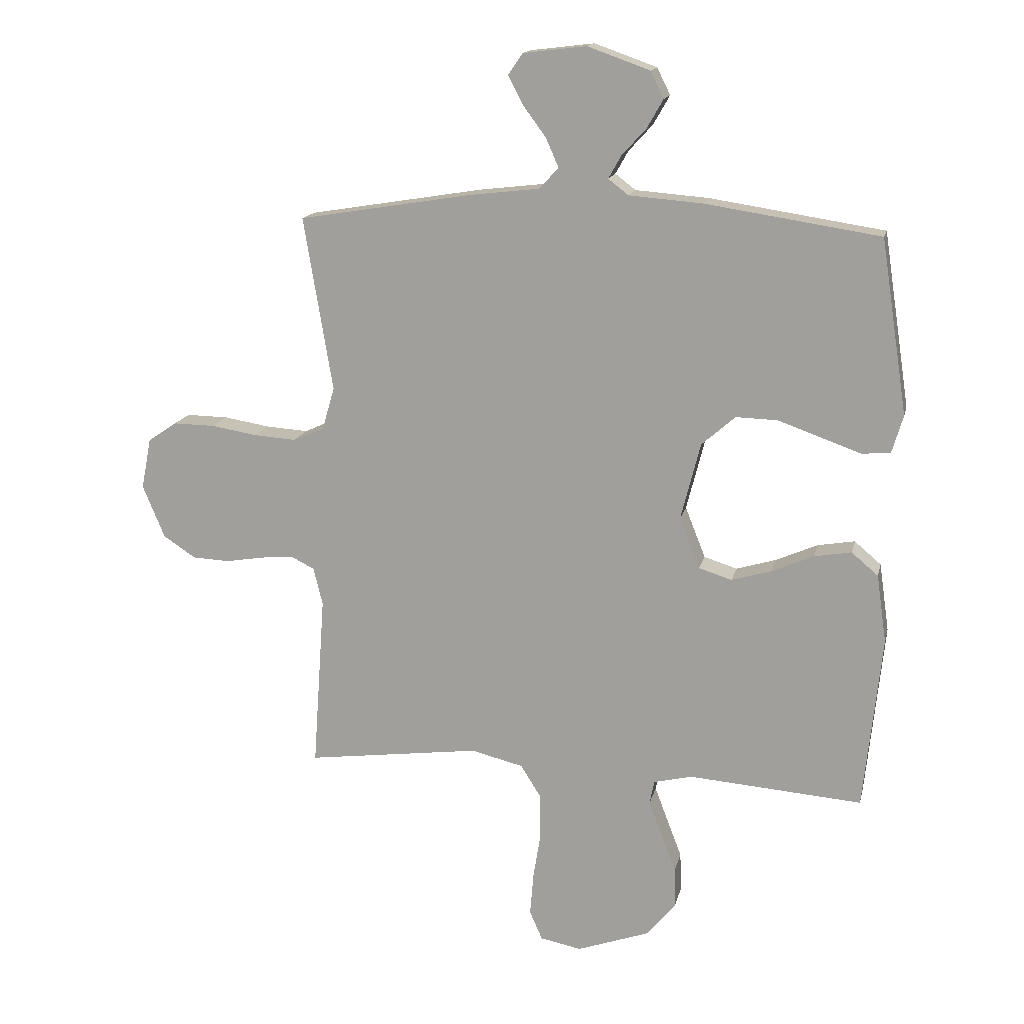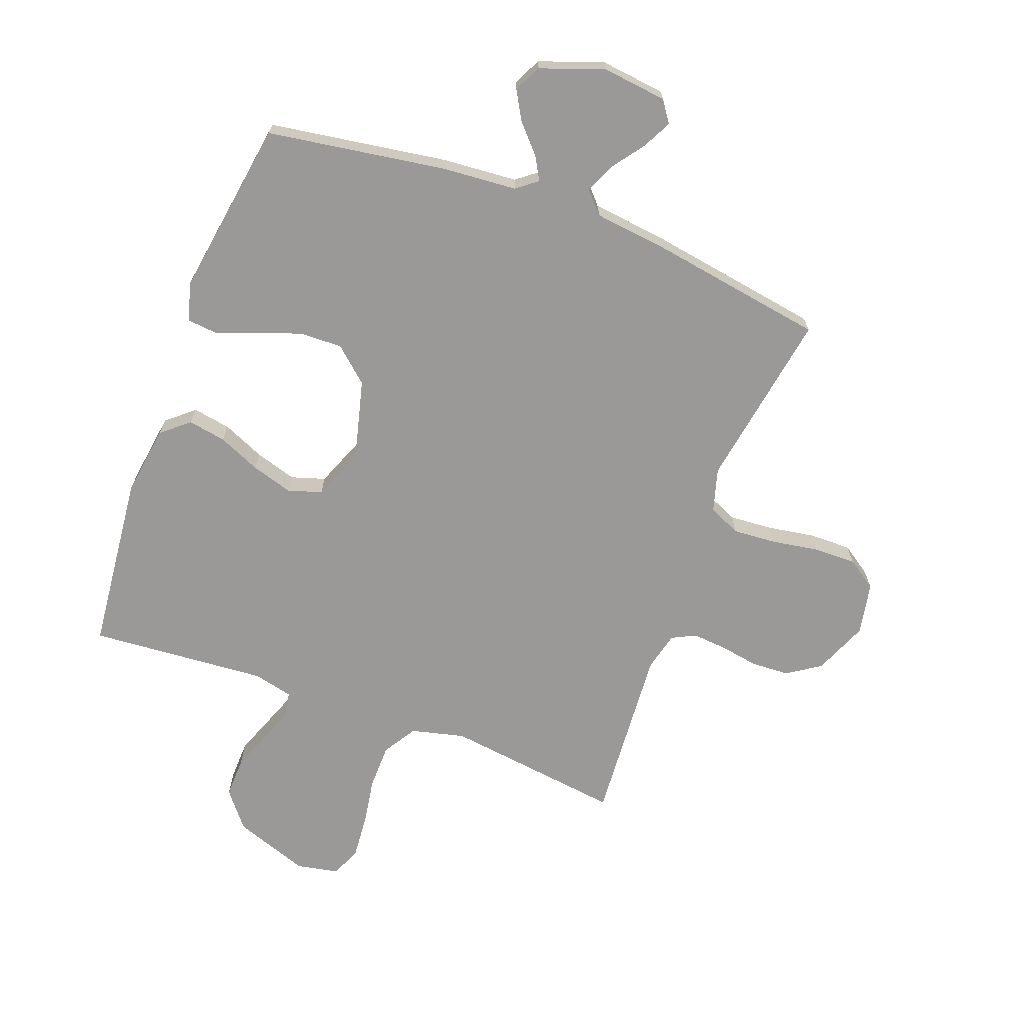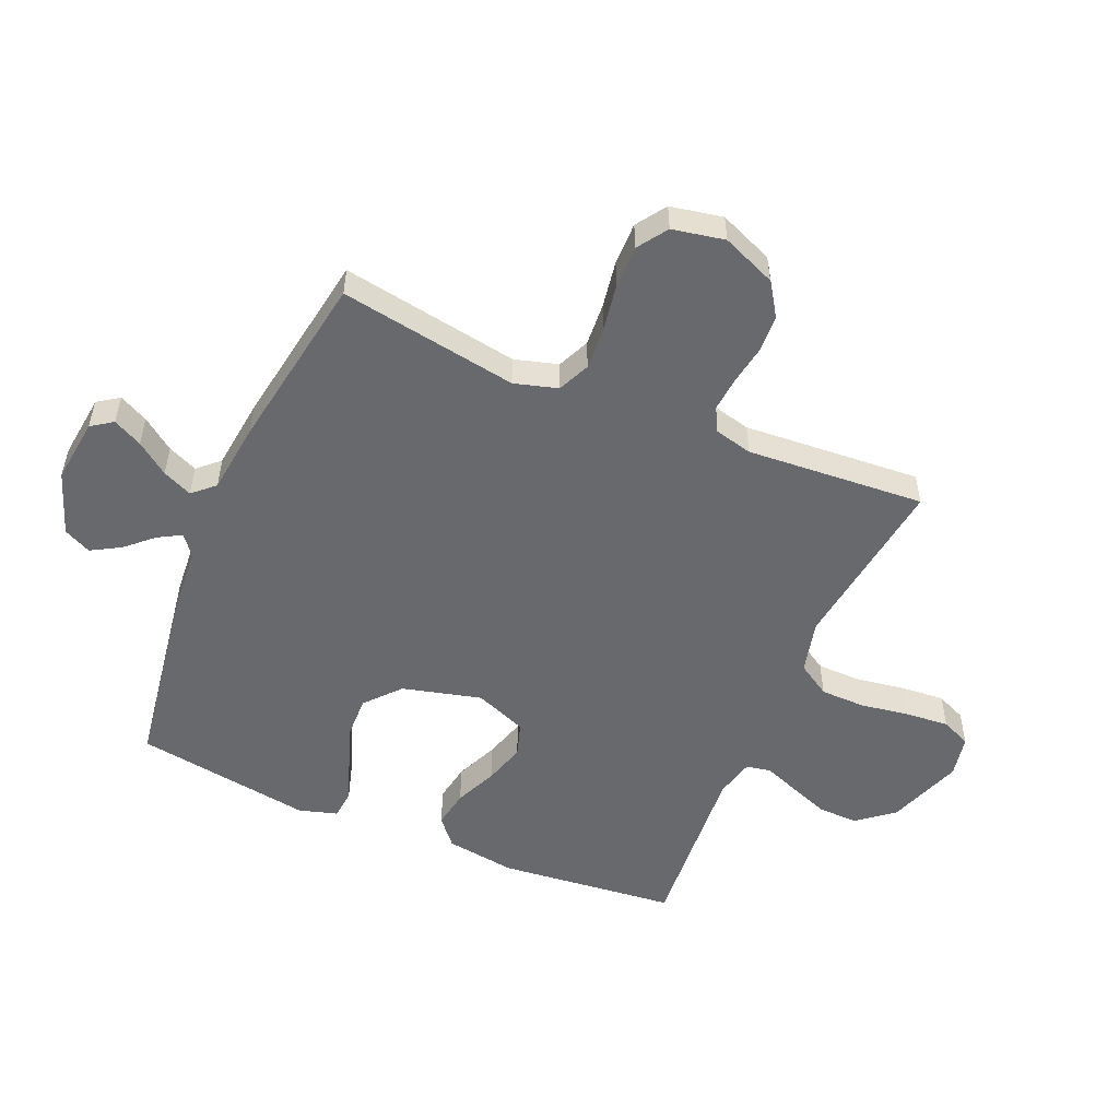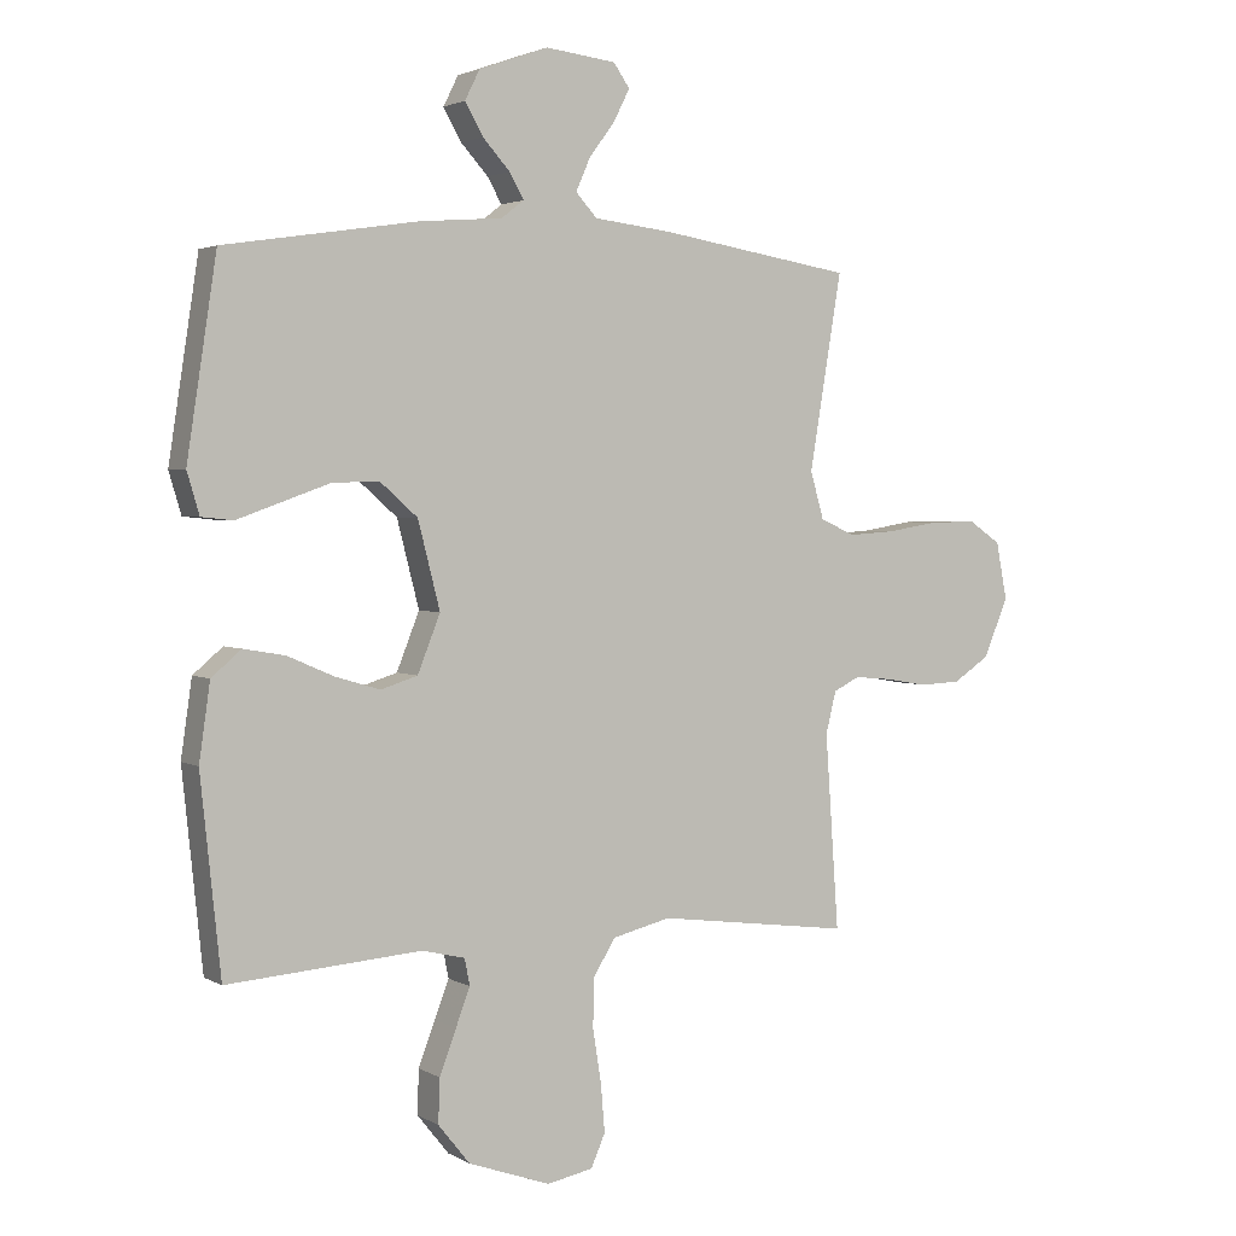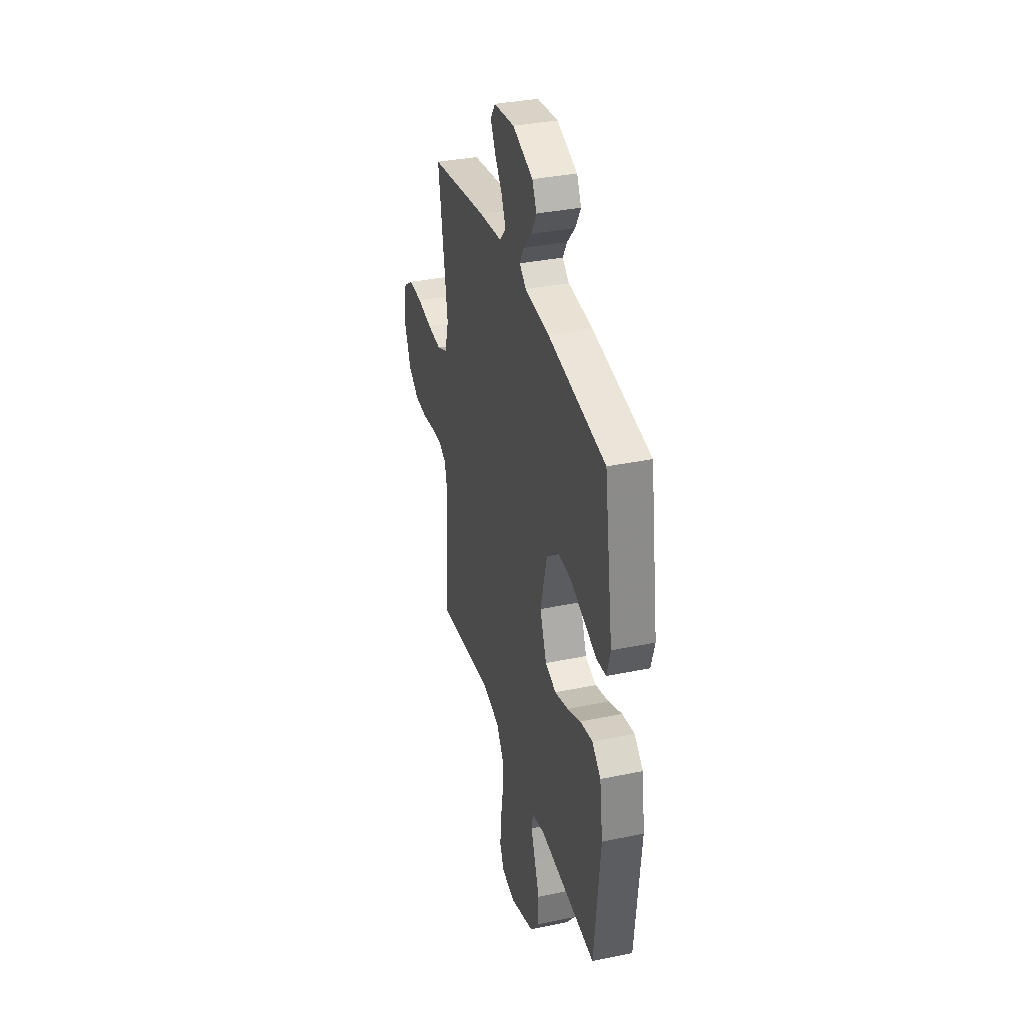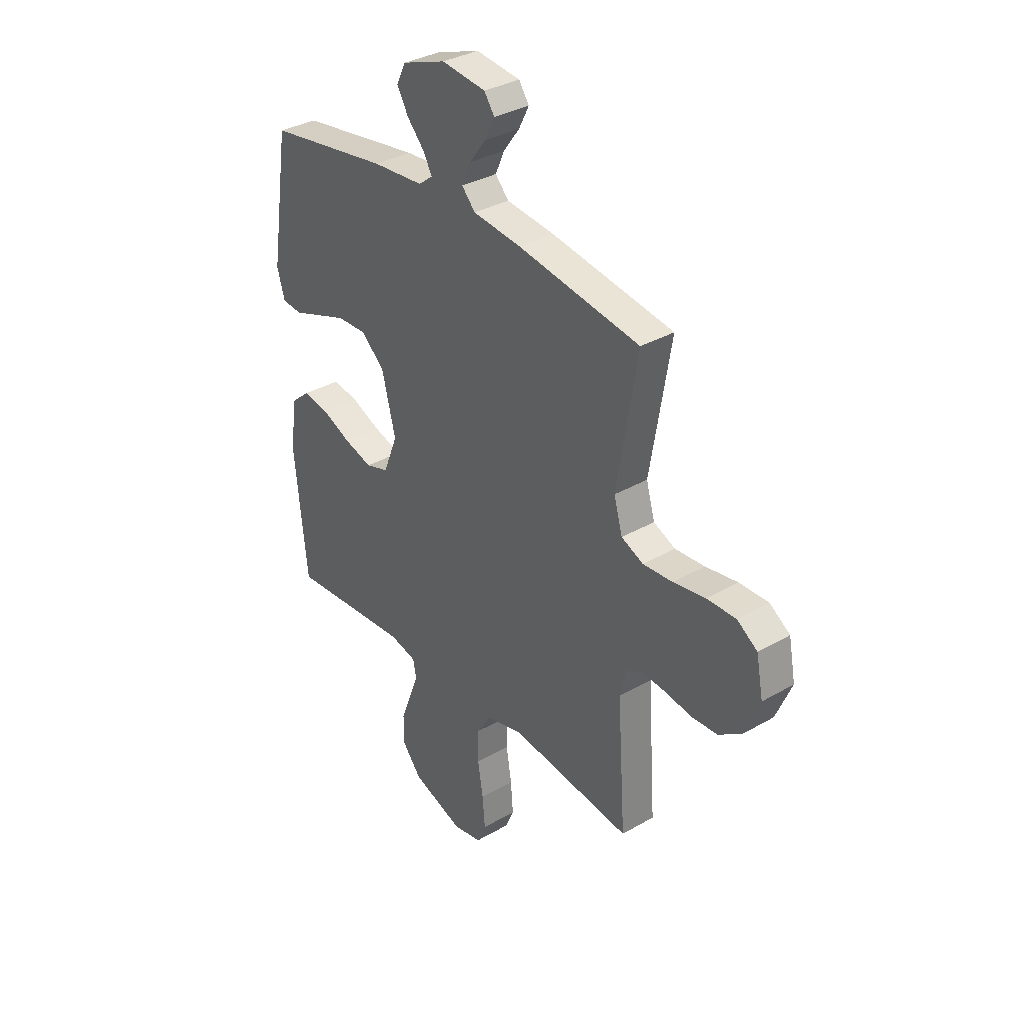
<metadata>
{"format":"obj","ext":"obj","renderer":"f3d","projection":"perspective","resolution":1024,"background":"white","views":[{"elev":15.3,"azim":-167.5,"up":"+Z"},{"elev":-69.0,"azim":-20.4,"up":"+Y"},{"elev":-52.7,"azim":66.8,"up":"+Y"},{"elev":2.7,"azim":-29.1,"up":"+Z"},{"elev":35.1,"azim":-105.4,"up":"+Z"},{"elev":34.0,"azim":51.9,"up":"+Z"}]}
</metadata>
<code>
v 0.5 0.07 -0.5
v 0.2 0.07 -0.461
v 0.11 0.07 -0.483
v 0.075 0.07 -0.539
v 0.074 0.07 -0.615
v 0.087 0.07 -0.696
v 0.093 0.07 -0.77
v 0.071 0.07 -0.82
v 0 0.07 -0.834
v -0.127 0.07 -0.789
v -0.176 0.07 -0.728
v -0.174 0.07 -0.66
v -0.148 0.07 -0.592
v -0.126 0.07 -0.534
v -0.134 0.07 -0.493
v -0.2 0.07 -0.477
v -0.5 0.07 -0.5
v -0.531 0.07 -0.2
v -0.514 0.07 -0.082
v -0.468 0.07 -0.043
v -0.404 0.07 -0.054
v -0.333 0.07 -0.085
v -0.263 0.07 -0.106
v -0.206 0.07 -0.088
v -0.171 0.07 0
v -0.205 0.07 0.133
v -0.263 0.07 0.184
v -0.335 0.07 0.182
v -0.411 0.07 0.155
v -0.478 0.07 0.131
v -0.527 0.07 0.136
v -0.546 0.07 0.2
v -0.5 0.07 0.5
v -0.2 0.07 0.546
v -0.073 0.07 0.556
v -0.038 0.07 0.583
v -0.06 0.07 0.622
v -0.102 0.07 0.668
v -0.13 0.07 0.717
v -0.107 0.07 0.763
v 0 0.07 0.801
v 0.109 0.07 0.788
v 0.134 0.07 0.752
v 0.109 0.07 0.703
v 0.069 0.07 0.649
v 0.047 0.07 0.599
v 0.08 0.07 0.563
v 0.2 0.07 0.549
v 0.5 0.07 0.5
v 0.45 0.07 0.2
v 0.471 0.07 0.127
v 0.525 0.07 0.103
v 0.598 0.07 0.108
v 0.677 0.07 0.121
v 0.749 0.07 0.122
v 0.799 0.07 0.088
v 0.816 0.07 0
v 0.778 0.07 -0.091
v 0.722 0.07 -0.128
v 0.658 0.07 -0.131
v 0.593 0.07 -0.12
v 0.535 0.07 -0.115
v 0.495 0.07 -0.135
v 0.479 0.07 -0.2
v 0.5 0 -0.5
v 0.2 0 -0.461
v 0.11 0 -0.483
v 0.075 0 -0.539
v 0.074 0 -0.615
v 0.087 0 -0.696
v 0.093 0 -0.77
v 0.071 0 -0.82
v 0 0 -0.834
v -0.127 0 -0.789
v -0.176 0 -0.728
v -0.174 0 -0.66
v -0.148 0 -0.592
v -0.126 0 -0.534
v -0.134 0 -0.493
v -0.2 0 -0.477
v -0.5 0 -0.5
v -0.531 0 -0.2
v -0.514 0 -0.082
v -0.468 0 -0.043
v -0.404 0 -0.054
v -0.333 0 -0.085
v -0.263 0 -0.106
v -0.206 0 -0.088
v -0.171 0 0
v -0.205 0 0.133
v -0.263 0 0.184
v -0.335 0 0.182
v -0.411 0 0.155
v -0.478 0 0.131
v -0.527 0 0.136
v -0.546 0 0.2
v -0.5 0 0.5
v -0.2 0 0.546
v -0.073 0 0.556
v -0.038 0 0.583
v -0.06 0 0.622
v -0.102 0 0.668
v -0.13 0 0.717
v -0.107 0 0.763
v 0 0 0.801
v 0.109 0 0.788
v 0.134 0 0.752
v 0.109 0 0.703
v 0.069 0 0.649
v 0.047 0 0.599
v 0.08 0 0.563
v 0.2 0 0.549
v 0.5 0 0.5
v 0.45 0 0.2
v 0.471 0 0.127
v 0.525 0 0.103
v 0.598 0 0.108
v 0.677 0 0.121
v 0.749 0 0.122
v 0.799 0 0.088
v 0.816 0 0
v 0.778 0 -0.091
v 0.722 0 -0.128
v 0.658 0 -0.131
v 0.593 0 -0.12
v 0.535 0 -0.115
v 0.495 0 -0.135
v 0.479 0 -0.2
f 59 60 61
f 58 59 61
f 57 58 61
f 56 57 61
f 55 56 61
f 54 55 61
f 53 54 61
f 52 53 61 62
f 51 52 62 63
f 47 48 49 50
f 51 63 64
f 50 51 64
f 47 50 64
f 43 44 45
f 42 43 45
f 41 42 45
f 40 41 45
f 39 40 45
f 38 39 45
f 37 38 45
f 36 37 45 46
f 64 1 2
f 47 64 2
f 46 47 2
f 36 46 2
f 35 36 2
f 33 34 35
f 32 33 35
f 31 32 35
f 30 31 35
f 29 30 35
f 20 21 22
f 19 20 22
f 18 19 22
f 17 18 22
f 16 17 22
f 15 16 22 23
f 11 12 13
f 10 11 13
f 9 10 13
f 8 9 13
f 7 8 13
f 6 7 13
f 5 6 13
f 4 5 13 14
f 3 4 14 15
f 28 29 35
f 27 28 35
f 26 27 35
f 35 2 3
f 26 35 3
f 25 26 3
f 24 25 3 15
f 15 23 24
f 125 124 123
f 125 123 122
f 125 122 121
f 125 121 120
f 125 120 119
f 125 119 118
f 125 118 117
f 126 125 117 116
f 127 126 116 115
f 114 113 112 111
f 128 127 115
f 128 115 114
f 128 114 111
f 109 108 107
f 109 107 106
f 109 106 105
f 109 105 104
f 109 104 103
f 109 103 102
f 109 102 101
f 110 109 101 100
f 66 65 128
f 66 128 111
f 66 111 110
f 66 110 100
f 66 100 99
f 99 98 97
f 99 97 96
f 99 96 95
f 99 95 94
f 99 94 93
f 86 85 84
f 86 84 83
f 86 83 82
f 86 82 81
f 86 81 80
f 87 86 80 79
f 77 76 75
f 77 75 74
f 77 74 73
f 77 73 72
f 77 72 71
f 77 71 70
f 77 70 69
f 78 77 69 68
f 79 78 68 67
f 99 93 92
f 99 92 91
f 99 91 90
f 67 66 99
f 67 99 90
f 67 90 89
f 79 67 89 88
f 88 87 79
f 1 65 66 2
f 2 66 67 3
f 3 67 68 4
f 4 68 69 5
f 5 69 70 6
f 6 70 71 7
f 7 71 72 8
f 8 72 73 9
f 9 73 74 10
f 10 74 75 11
f 11 75 76 12
f 12 76 77 13
f 13 77 78 14
f 14 78 79 15
f 15 79 80 16
f 16 80 81 17
f 17 81 82 18
f 18 82 83 19
f 19 83 84 20
f 20 84 85 21
f 21 85 86 22
f 22 86 87 23
f 23 87 88 24
f 24 88 89 25
f 25 89 90 26
f 26 90 91 27
f 27 91 92 28
f 28 92 93 29
f 29 93 94 30
f 30 94 95 31
f 31 95 96 32
f 32 96 97 33
f 33 97 98 34
f 34 98 99 35
f 35 99 100 36
f 36 100 101 37
f 37 101 102 38
f 38 102 103 39
f 39 103 104 40
f 40 104 105 41
f 41 105 106 42
f 42 106 107 43
f 43 107 108 44
f 44 108 109 45
f 45 109 110 46
f 46 110 111 47
f 47 111 112 48
f 48 112 113 49
f 49 113 114 50
f 50 114 115 51
f 51 115 116 52
f 52 116 117 53
f 53 117 118 54
f 54 118 119 55
f 55 119 120 56
f 56 120 121 57
f 57 121 122 58
f 58 122 123 59
f 59 123 124 60
f 60 124 125 61
f 61 125 126 62
f 62 126 127 63
f 63 127 128 64
f 64 128 65 1

</code>
